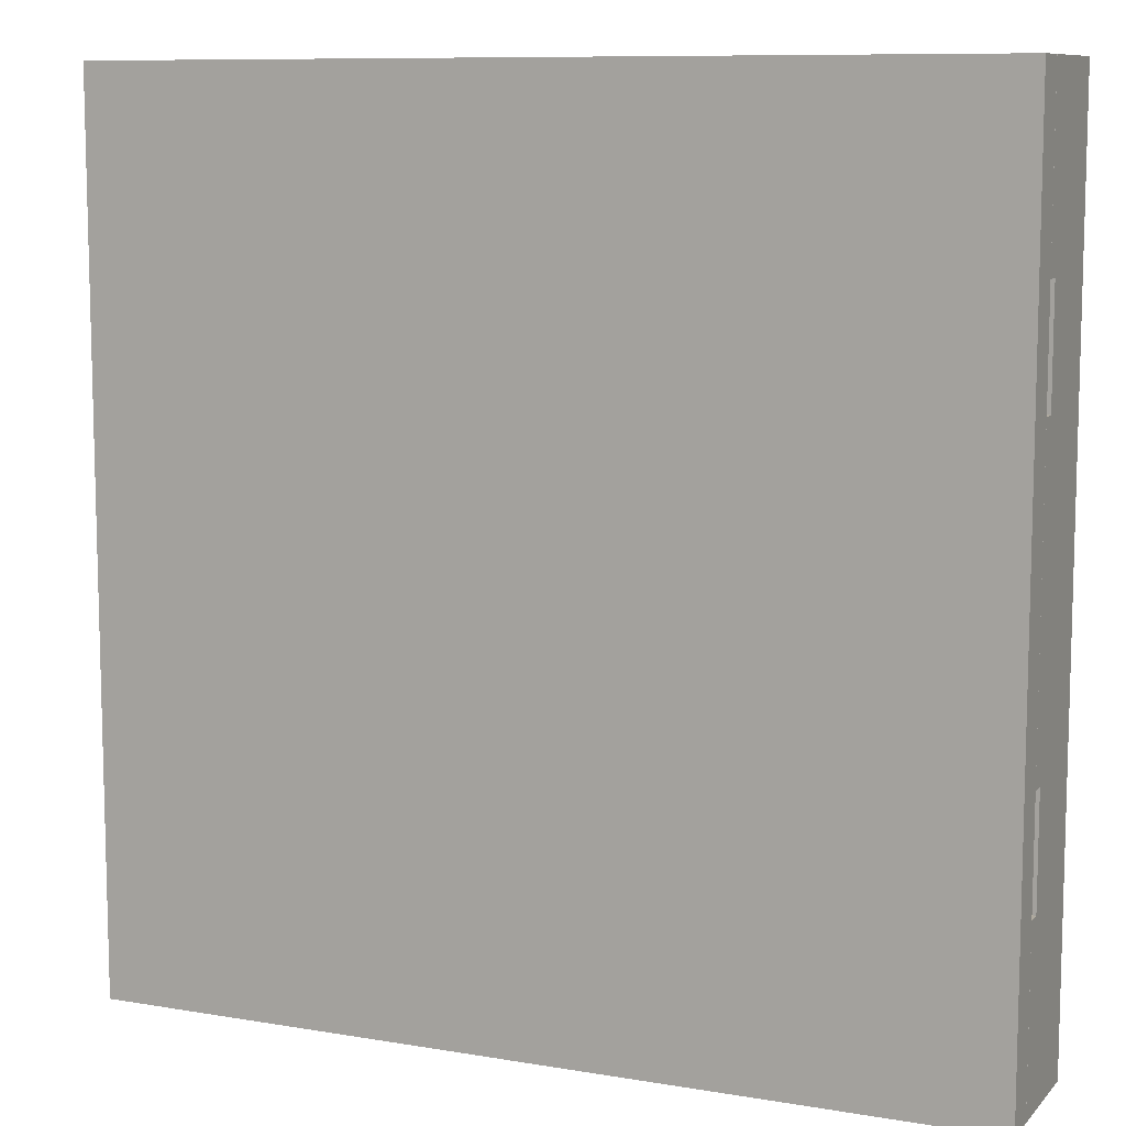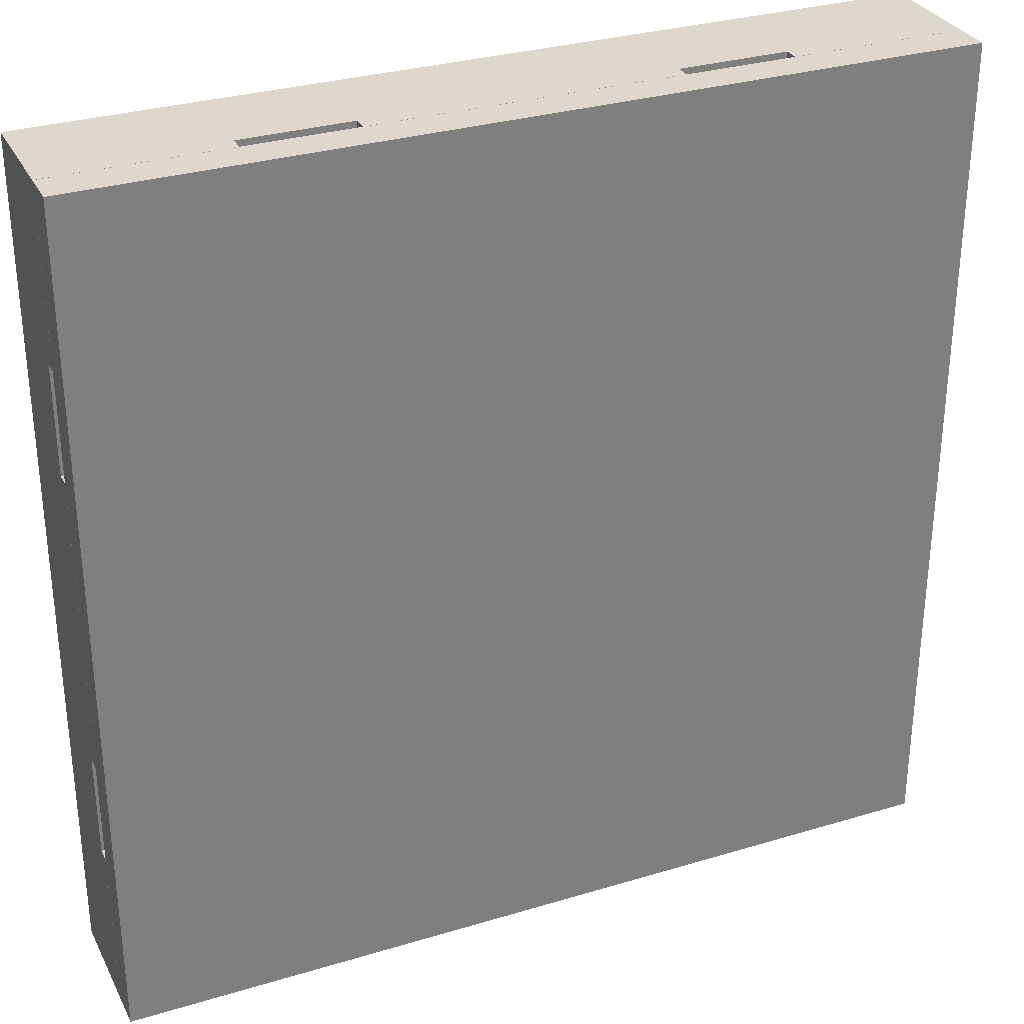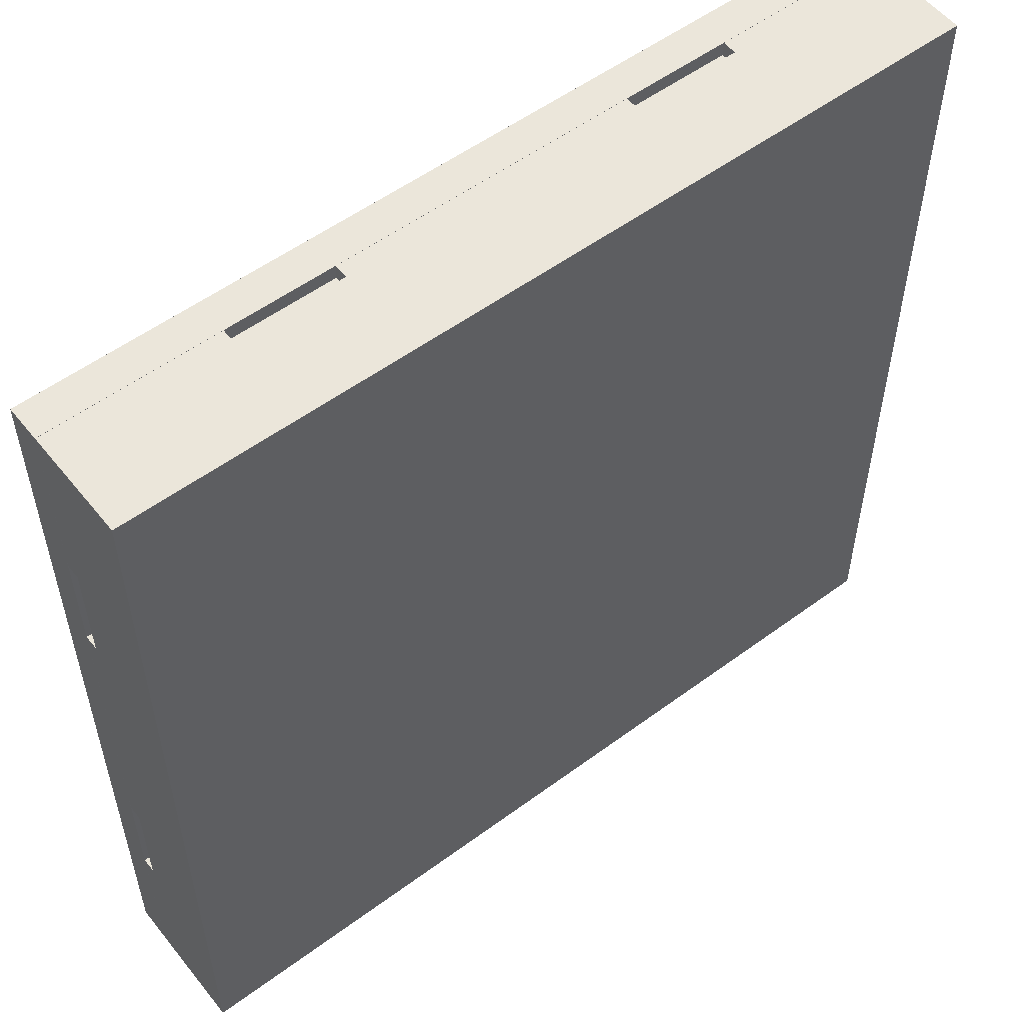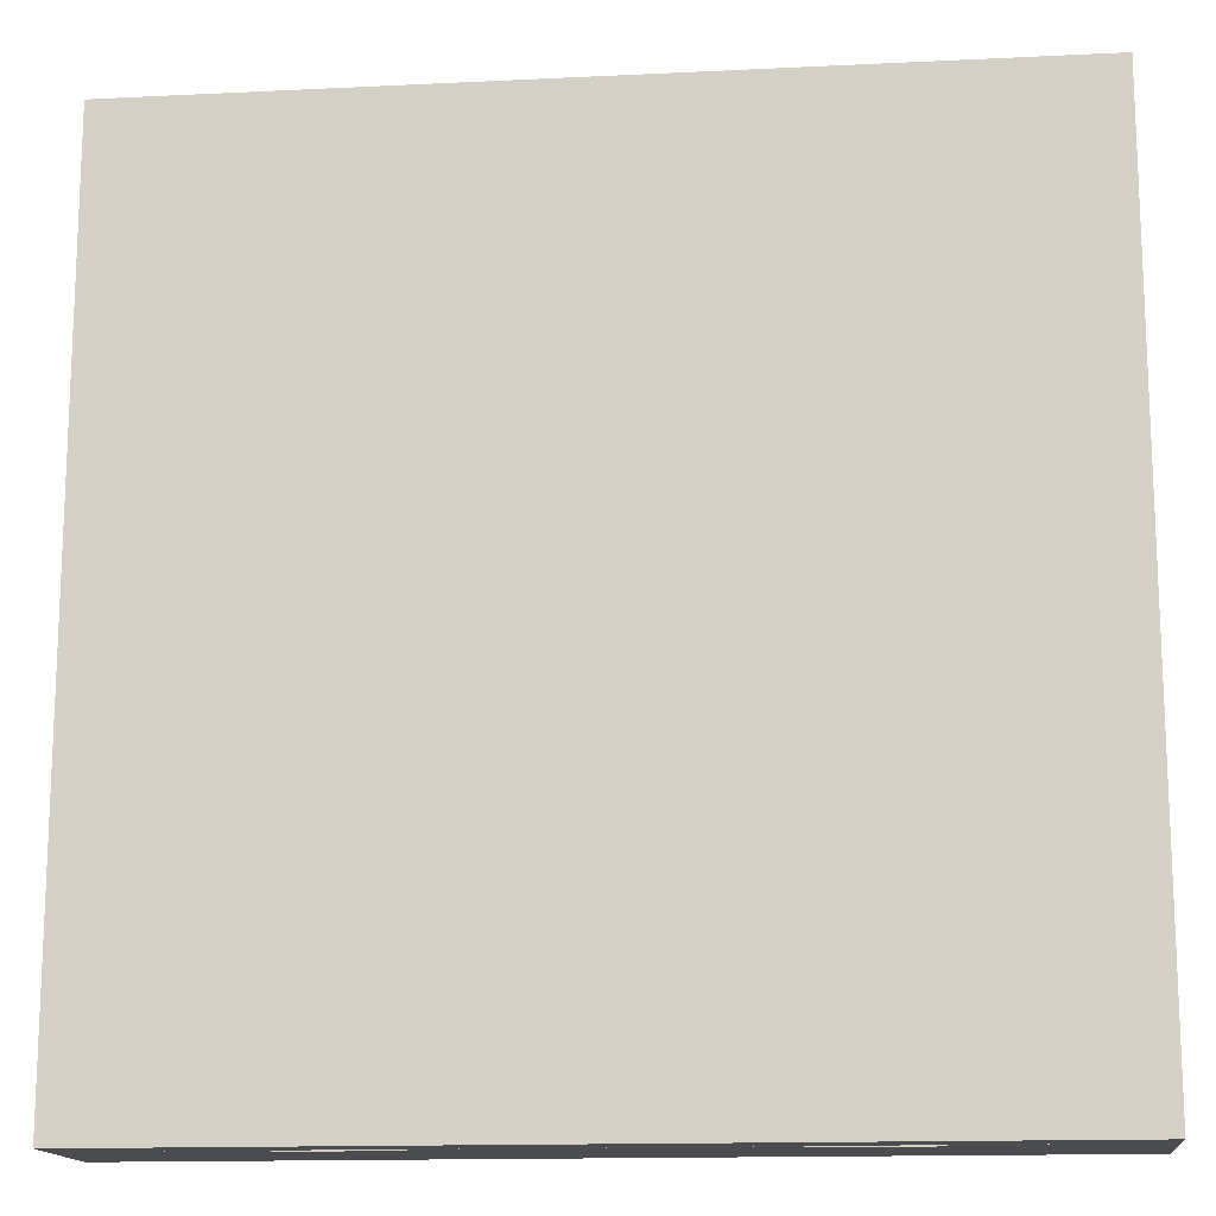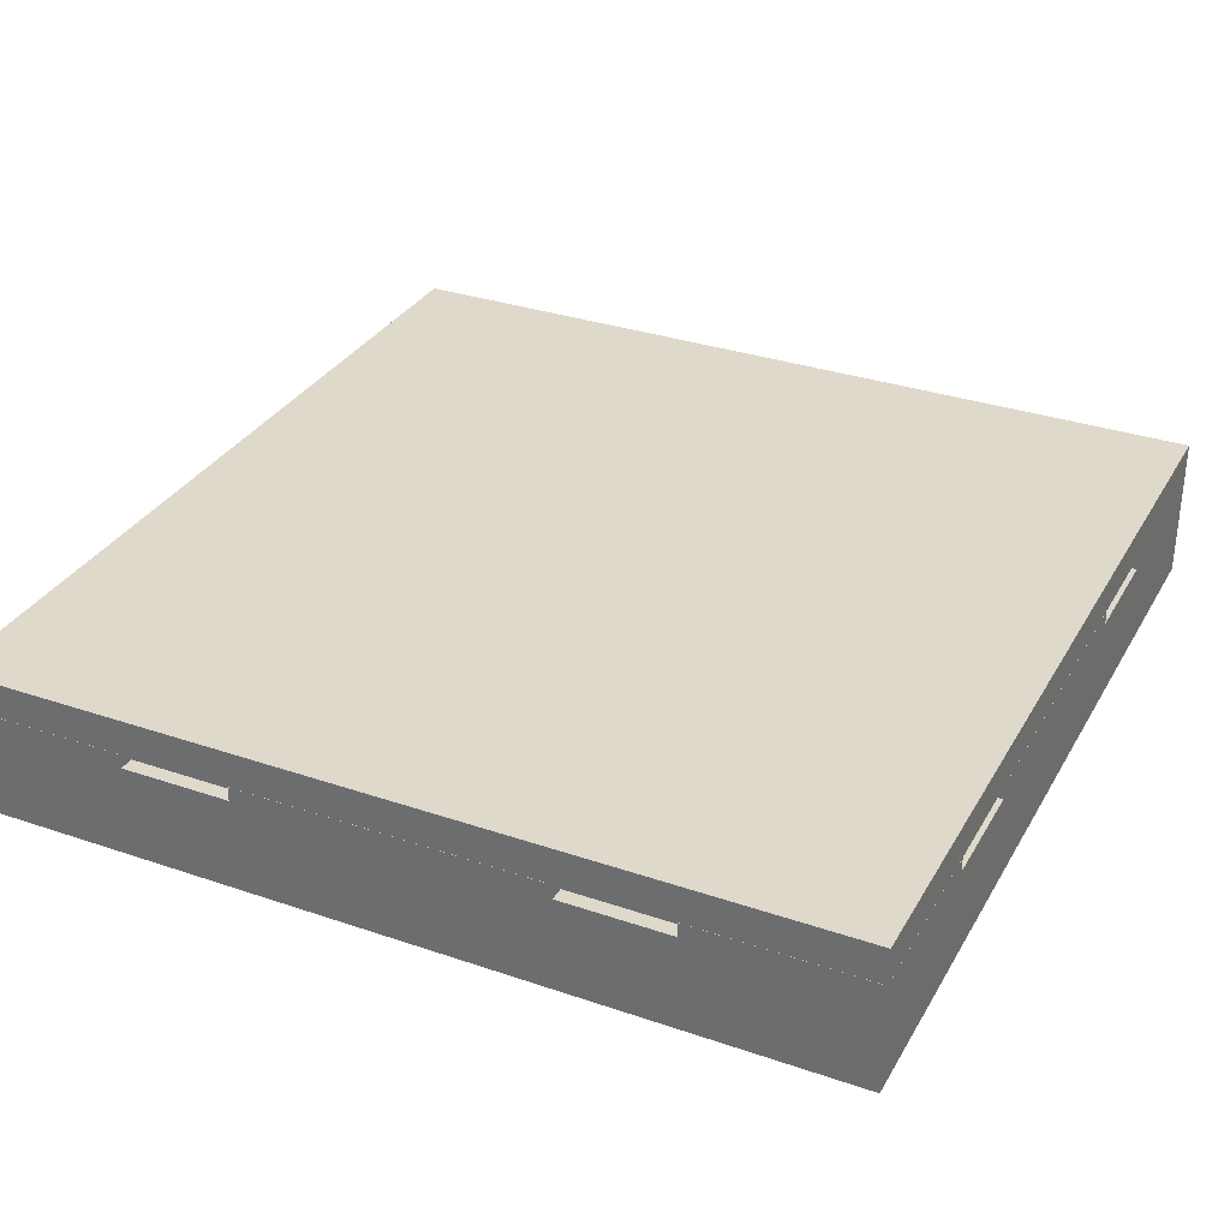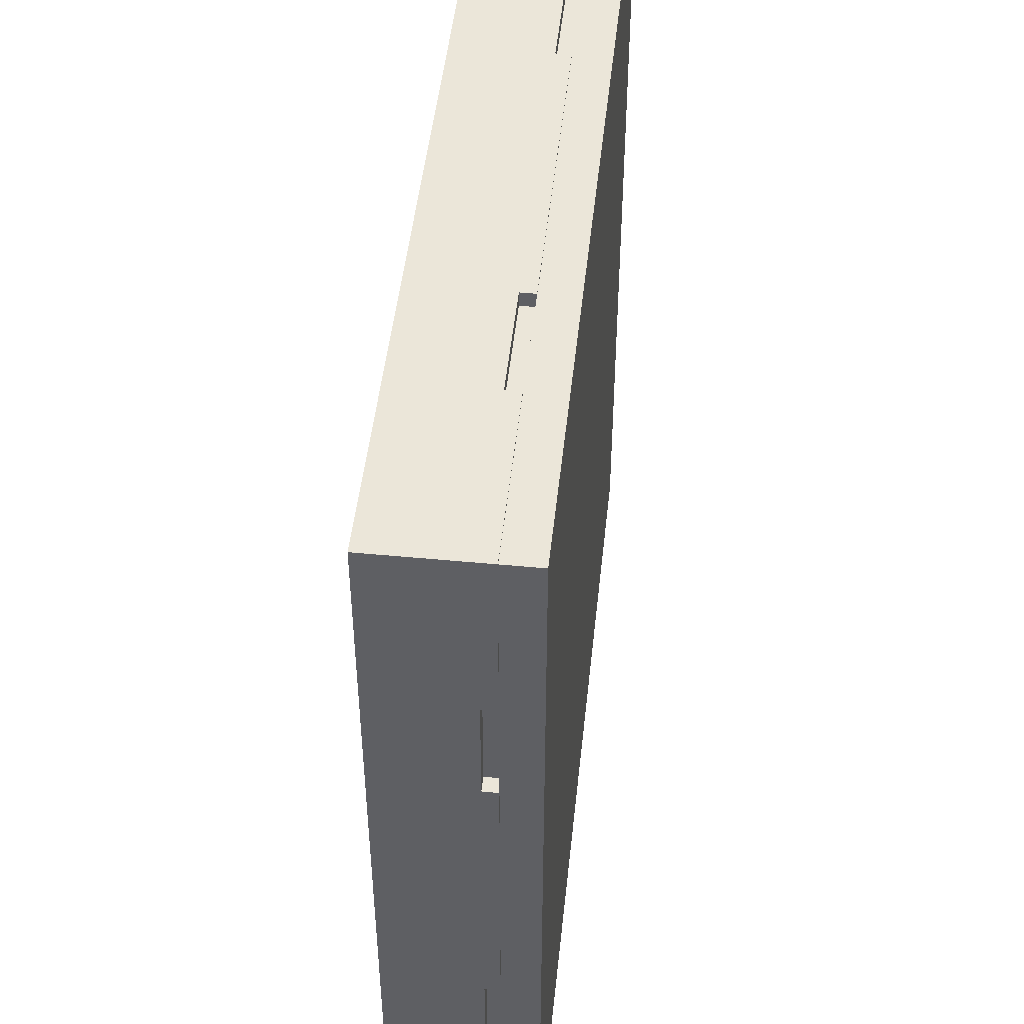
<metadata>
{"format":"obj","ext":"obj","renderer":"f3d","projection":"perspective","resolution":1024,"background":"white","views":[{"elev":9.5,"azim":-156.1,"up":"+Z"},{"elev":31.1,"azim":156.7,"up":"+Z"},{"elev":54.7,"azim":-38.0,"up":"+Z"},{"elev":-14.7,"azim":-174.0,"up":"+Z"},{"elev":32.3,"azim":-64.5,"up":"+Y"},{"elev":48.4,"azim":96.1,"up":"+Z"}]}
</metadata>
<code>
o geometry_1
v 2.425 0.1502 -1.6
v 3.625 0.1502 -1.6
v 3.625 0.2 -1.6
v 2.425 0.2 -1.6
v 2.445 0.15 -2.56
v 2.445 0.1502 -2.78
v 2.445 0.15 -2.78
v 2.445 0.15 -2.41
v 2.445 0.13 -2.56
v 2.445 0.13 -2.41
v 2.445 0.15 -1.84
v 2.445 0.15 -1.99
v 2.445 0.13 -1.99
v 2.445 0.13 -1.84
v 2.445 0.1502 -1.62
v 2.445 0.15 -1.62
v 2.425 0.13 -1.84
v 2.425 0 -1.6
v 2.425 0.15 -1.6
v 2.425 0.15 -1.84
v 2.425 0.13 -1.99
v 2.425 0.15 -2.41
v 2.425 0.15 -1.99
v 2.425 0.13 -2.41
v 2.425 0 -2.8
v 2.425 0.13 -2.56
v 2.425 0.15 -2.8
v 2.425 0.15 -2.56
v 2.425 0.2 -2.8
v 2.425 0.1502 -2.8
v 3.385 0.13 -1.6
v 3.625 0 -1.6
v 3.625 0.15 -1.6
v 3.385 0.15 -1.6
v 3.235 0.13 -1.6
v 2.815 0.13 -1.6
v 3.235 0.15 -1.6
v 2.815 0.15 -1.6
v 2.665 0.13 -1.6
v 2.665 0.15 -1.6
v 3.625 0.2 -2.8
v 3.625 0 -2.8
v 2.665 0.15 -1.62
v 3.605 0.1502 -2.78
v 3.625 0.1502 -2.8
v 3.605 0.1502 -1.62
v 2.815 0.15 -1.62
v 3.235 0.15 -1.62
v 2.815 0.13 -1.62
v 2.665 0.13 -1.62
v 3.385 0.15 -1.62
v 3.235 0.13 -1.62
v 3.385 0.13 -1.62
v 3.605 0.15 -1.62
v 3.385 0.13 -2.8
v 3.625 0.15 -2.8
v 3.385 0.15 -2.8
v 3.235 0.13 -2.8
v 2.815 0.15 -2.8
v 3.235 0.15 -2.8
v 2.815 0.13 -2.8
v 2.665 0.15 -2.8
v 2.665 0.13 -2.8
v 2.665 0.15 -2.78
v 2.815 0.15 -2.78
v 3.235 0.15 -2.78
v 2.815 0.13 -2.78
v 2.665 0.13 -2.78
v 3.385 0.15 -2.78
v 3.235 0.13 -2.78
v 3.385 0.13 -2.78
v 3.605 0.15 -2.78
v 3.605 0.15 -2.56
v 3.605 0.13 -2.41
v 3.605 0.13 -2.56
v 3.605 0.15 -2.41
v 3.605 0.13 -1.84
v 3.605 0.13 -1.99
v 3.605 0.15 -1.99
v 3.605 0.15 -1.84
v 3.625 0.13 -1.84
v 3.625 0.15 -1.84
v 3.625 0.13 -1.99
v 3.625 0.13 -2.41
v 3.625 0.15 -1.99
v 3.625 0.15 -2.41
v 3.625 0.15 -2.56
v 3.625 0.13 -2.56
f 1 2 3
f 4 1 3
f 5 6 7
f 8 5 9
f 8 9 10
f 11 12 13
f 11 13 14
f 15 11 16
f 15 6 5
f 15 5 8
f 15 8 12
f 15 12 11
f 17 18 19
f 20 17 19
f 21 18 17
f 22 21 23
f 22 24 21
f 25 24 26
f 25 21 24
f 25 18 21
f 27 26 28
f 27 25 26
f 29 1 4
f 29 30 1
f 31 32 33
f 34 31 33
f 35 32 31
f 36 35 37
f 36 32 35
f 38 36 37
f 18 36 39
f 18 32 36
f 19 39 40
f 19 18 39
f 3 29 4
f 41 29 3
f 42 32 18
f 42 18 25
f 20 19 16
f 40 16 19
f 11 20 16
f 43 16 40
f 11 14 17
f 11 17 20
f 13 17 14
f 13 21 17
f 23 13 12
f 23 21 13
f 8 23 12
f 8 22 23
f 1 6 15
f 1 30 6
f 44 30 45
f 44 6 30
f 2 15 46
f 2 1 15
f 2 46 45
f 46 44 45
f 37 47 38
f 48 47 37
f 38 49 36
f 38 47 49
f 36 50 39
f 49 50 36
f 40 50 43
f 40 39 50
f 43 15 16
f 47 43 50
f 47 50 49
f 51 48 52
f 51 52 53
f 46 51 54
f 46 15 43
f 46 43 47
f 46 47 48
f 46 48 51
f 30 41 45
f 30 29 41
f 55 56 42
f 55 57 56
f 58 55 42
f 59 60 58
f 61 59 58
f 27 62 63
f 25 63 61
f 25 27 63
f 25 58 42
f 25 61 58
f 7 62 27
f 7 64 62
f 28 5 7
f 28 7 27
f 9 5 28
f 9 28 26
f 24 9 26
f 24 10 9
f 24 8 10
f 24 22 8
f 65 66 60
f 65 60 59
f 65 61 67
f 65 59 61
f 68 67 61
f 68 61 63
f 63 64 68
f 63 62 64
f 64 7 6
f 67 68 64
f 67 64 65
f 69 70 66
f 71 70 69
f 72 69 44
f 6 44 69
f 6 69 66
f 6 66 65
f 6 65 64
f 73 72 44
f 74 75 73
f 74 73 76
f 77 78 79
f 77 79 80
f 54 80 46
f 44 46 73
f 73 46 76
f 76 46 79
f 79 46 80
f 81 82 33
f 81 33 32
f 83 81 32
f 84 85 83
f 84 86 85
f 56 87 88
f 42 88 84
f 42 56 88
f 42 83 32
f 42 84 83
f 41 3 2
f 45 41 2
f 54 34 33
f 54 51 34
f 82 80 54
f 82 54 33
f 77 80 82
f 77 82 81
f 83 77 81
f 83 78 77
f 83 79 78
f 83 85 79
f 86 79 85
f 86 76 79
f 48 35 52
f 48 37 35
f 53 52 35
f 53 35 31
f 31 51 53
f 31 34 51
f 87 56 72
f 57 72 56
f 73 87 72
f 69 72 57
f 73 75 88
f 73 88 87
f 74 88 75
f 74 84 88
f 86 74 76
f 86 84 74
f 60 70 58
f 60 66 70
f 58 71 55
f 70 71 58
f 57 71 69
f 57 55 71

</code>
